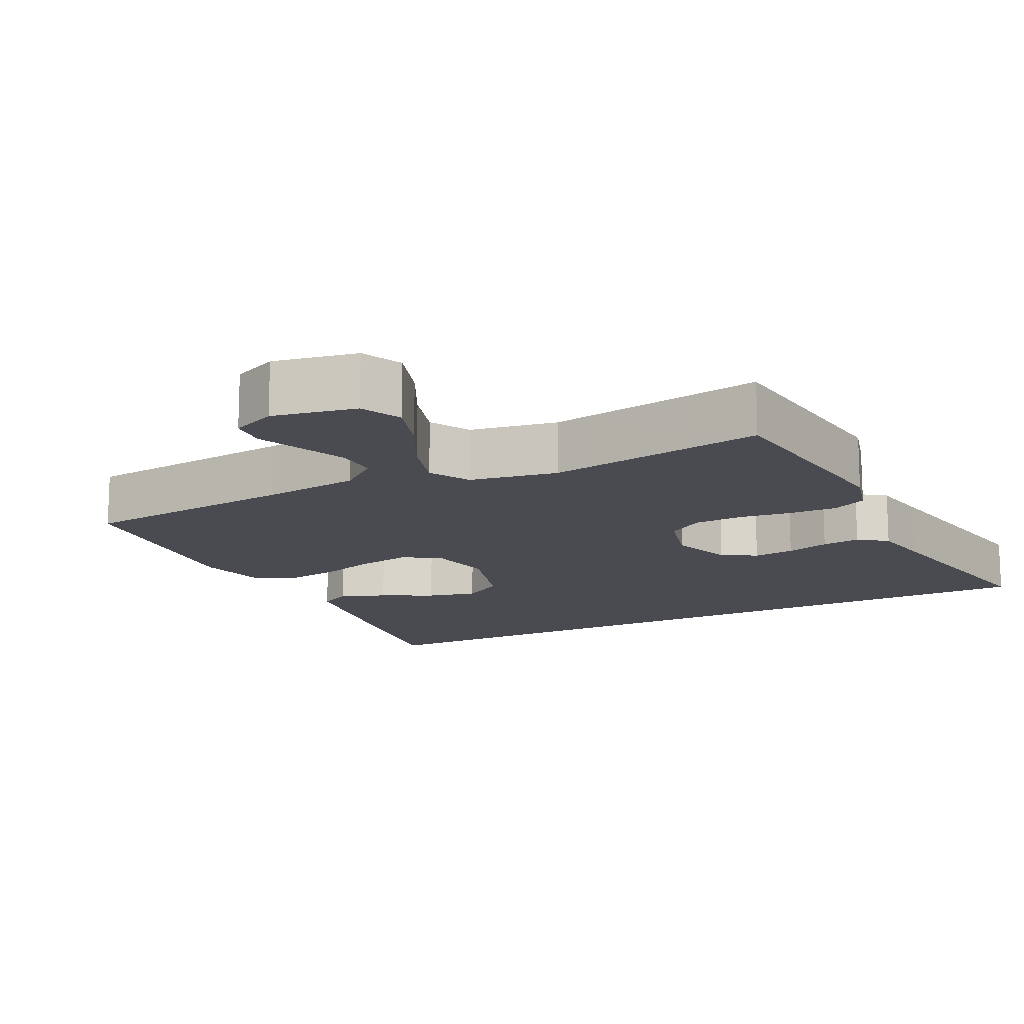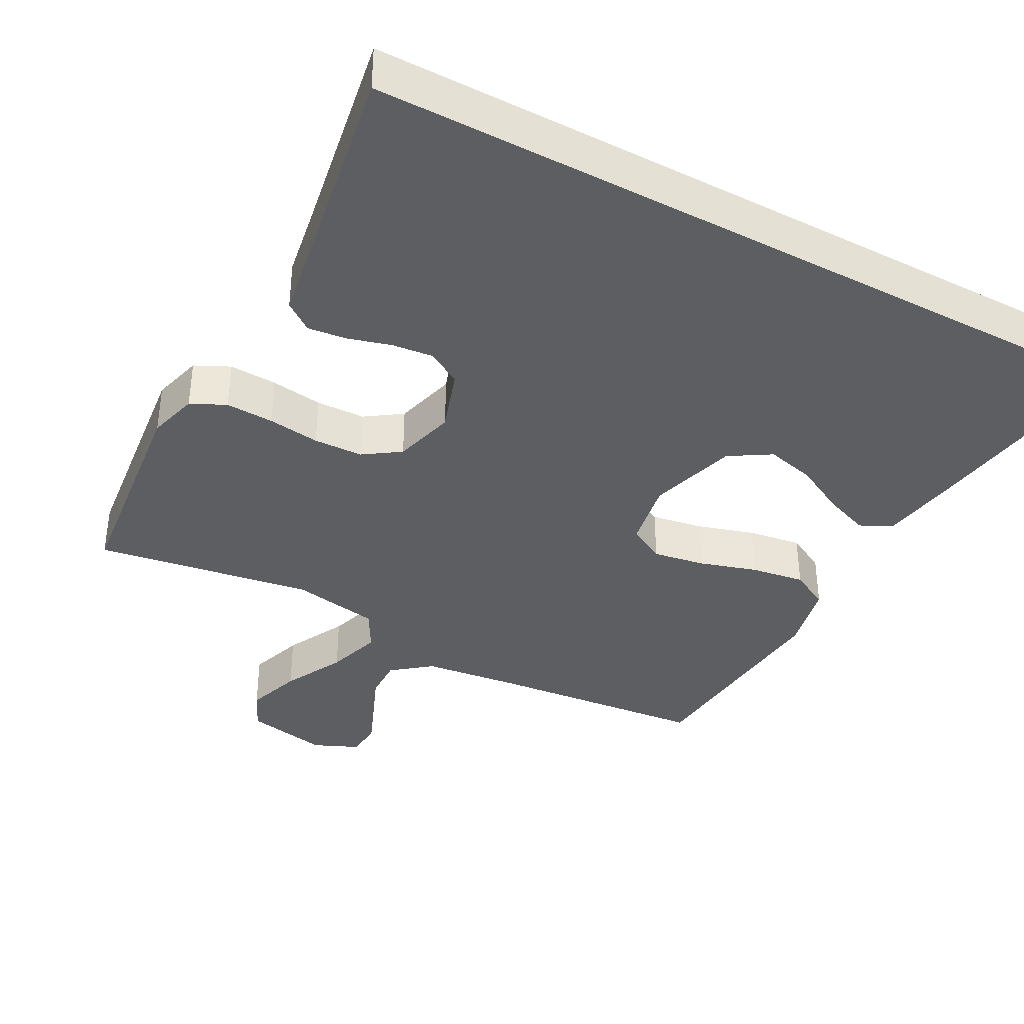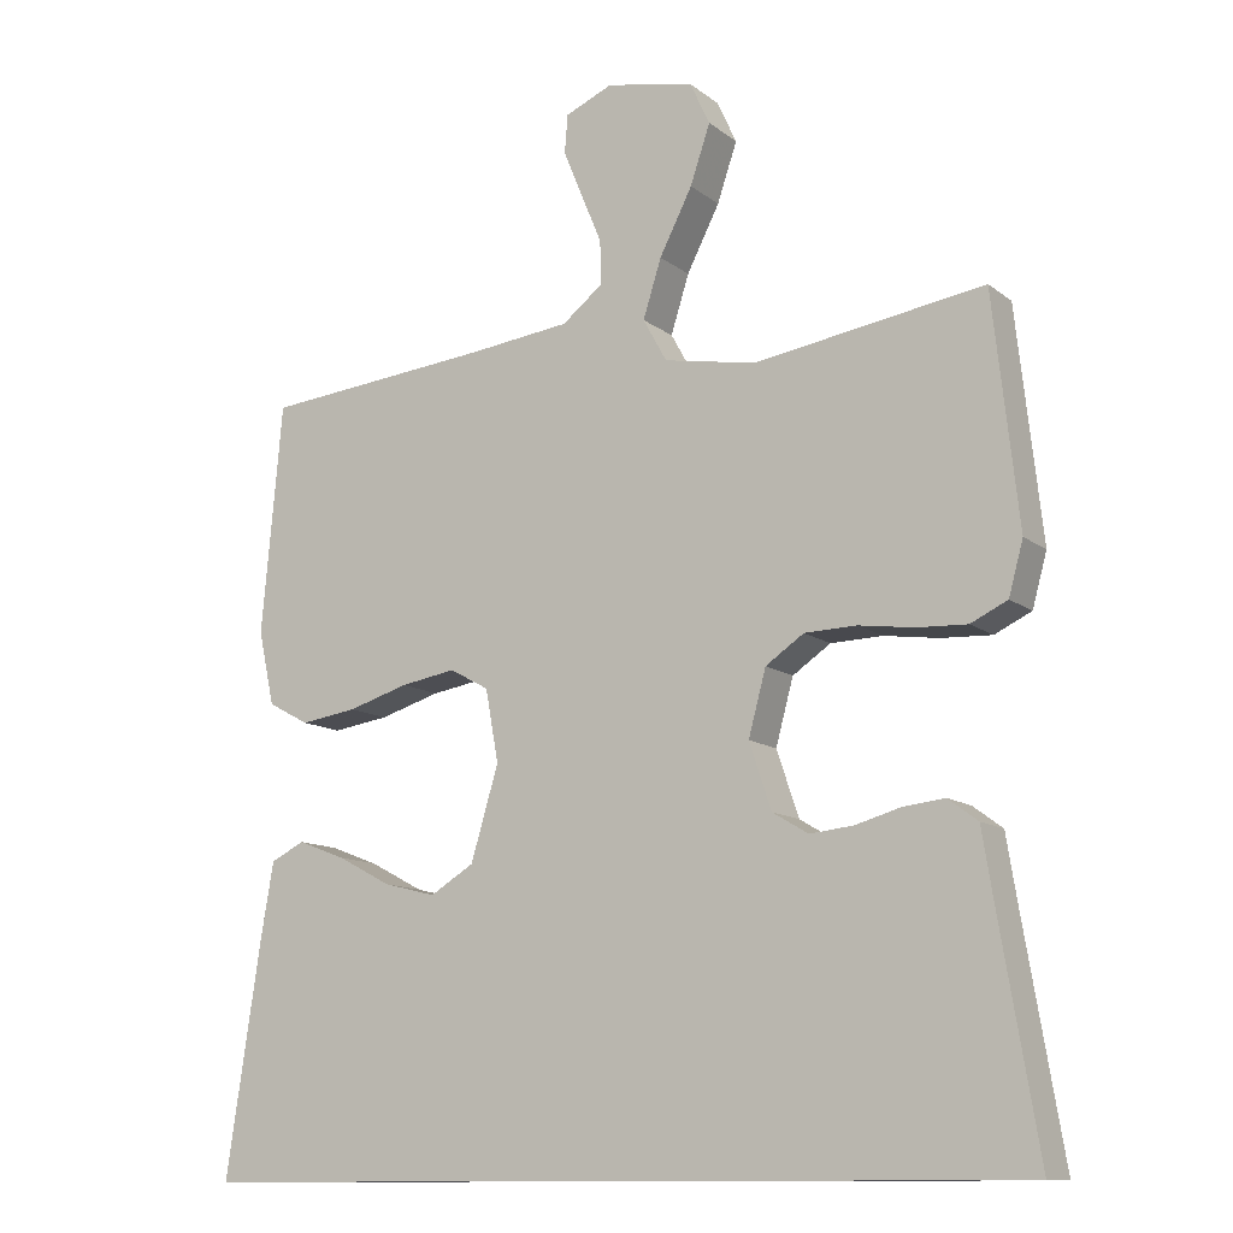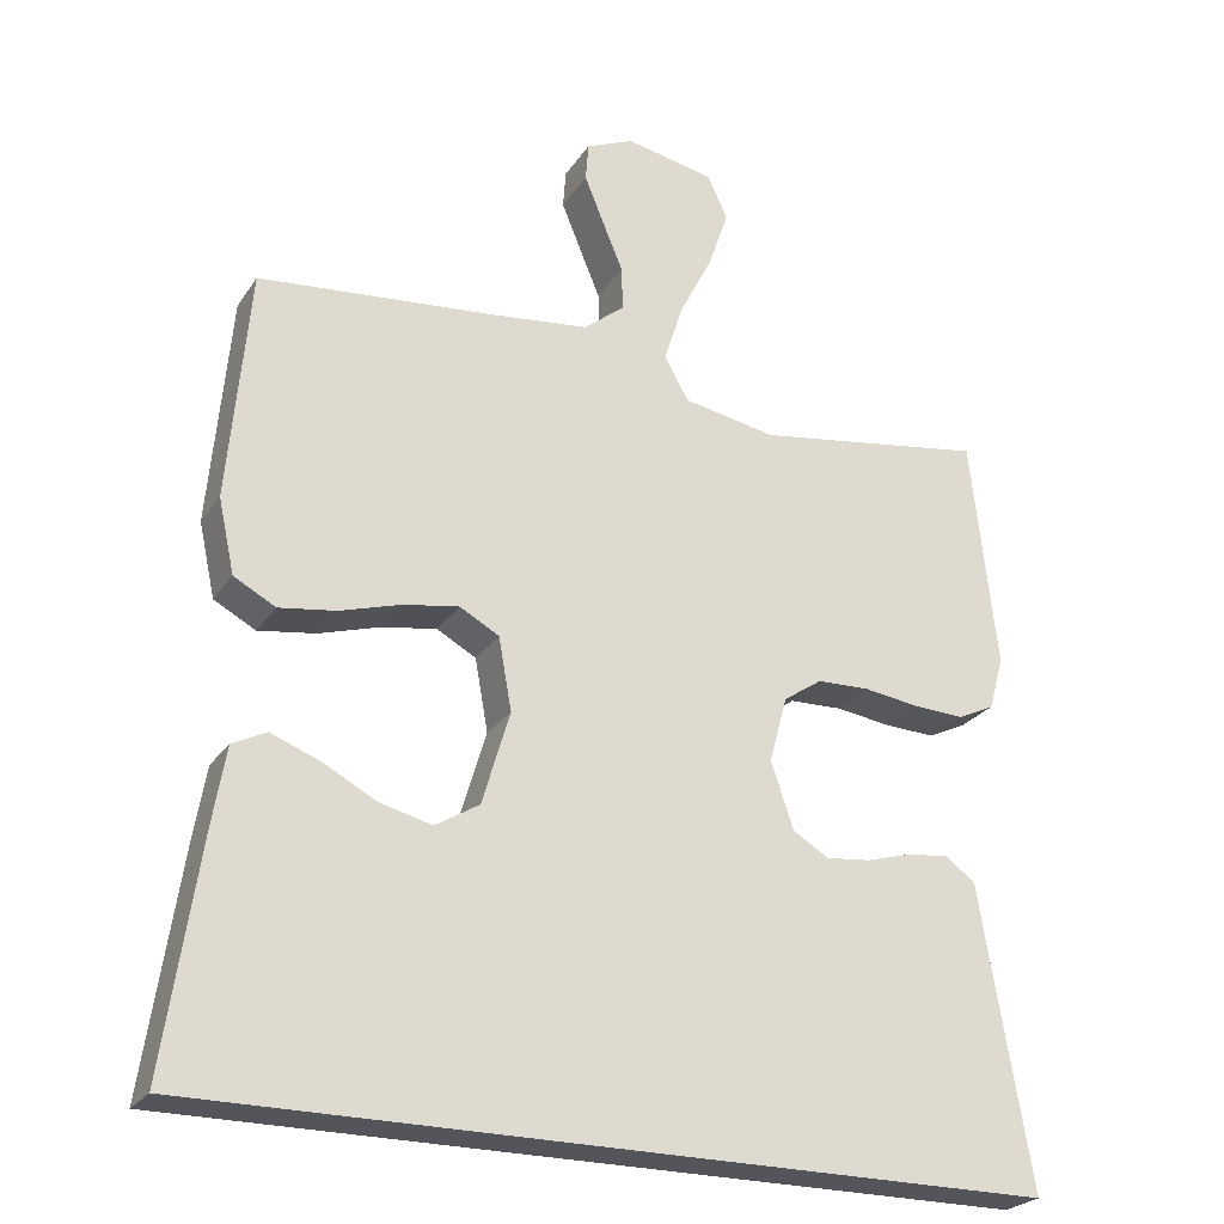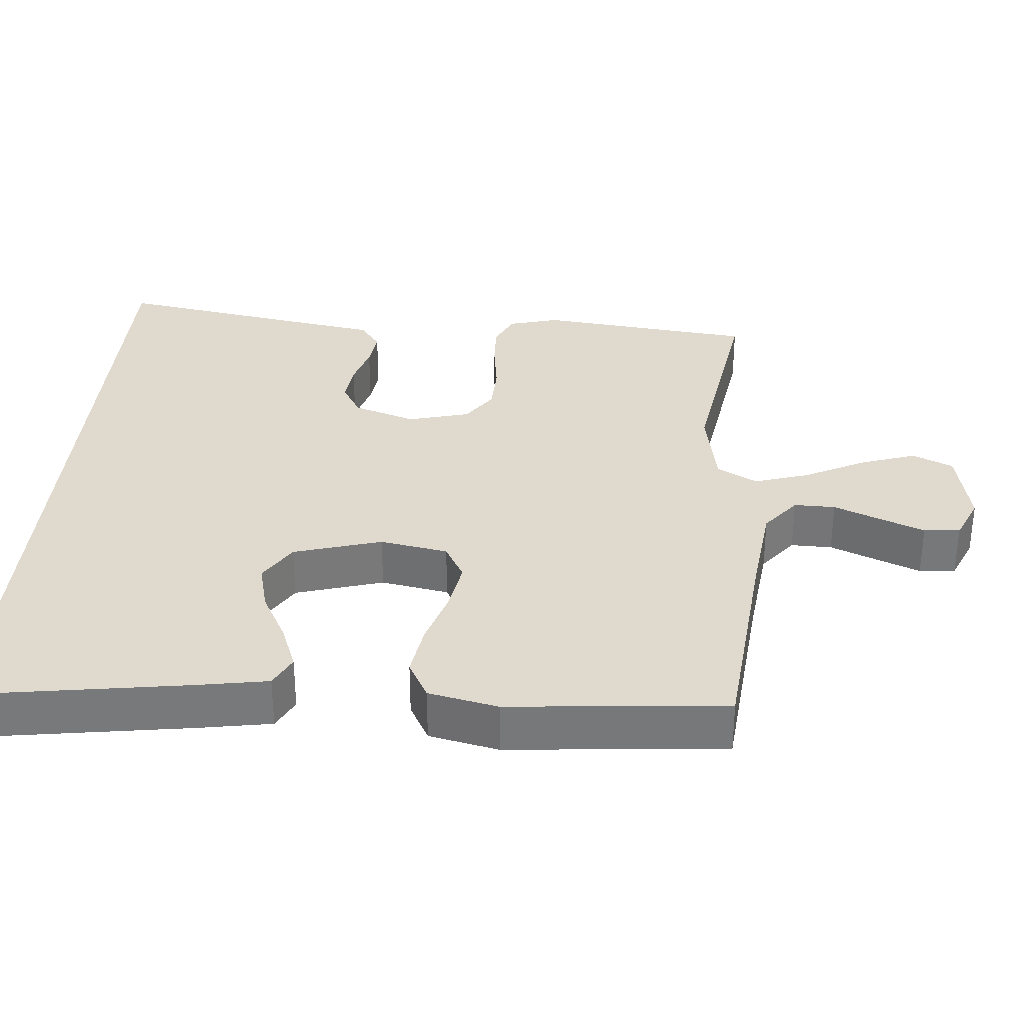
<metadata>
{"format":"obj","ext":"obj","renderer":"f3d","projection":"perspective","resolution":1024,"background":"white","views":[{"elev":-14.4,"azim":27.0,"up":"+Y"},{"elev":-38.0,"azim":151.8,"up":"+Y"},{"elev":-11.8,"azim":30.4,"up":"+Z"},{"elev":-24.9,"azim":-25.9,"up":"+Z"},{"elev":32.6,"azim":-85.3,"up":"+Y"}]}
</metadata>
<code>
v 0.537 0.07 -0.5
v -0.559 0.07 -0.5
v -0.514 0.07 -0.2
v -0.497 0.07 -0.1
v -0.453 0.07 -0.078
v -0.39 0.07 -0.102
v -0.32 0.07 -0.139
v -0.252 0.07 -0.156
v -0.195 0.07 -0.121
v -0.159 0.07 0
v -0.176 0.07 0.094
v -0.227 0.07 0.122
v -0.299 0.07 0.11
v -0.378 0.07 0.086
v -0.452 0.07 0.075
v -0.506 0.07 0.104
v -0.527 0.07 0.2
v -0.5 0.07 0.5
v -0.2 0.07 0.529
v -0.066 0.07 0.545
v -0.013 0.07 0.587
v -0.014 0.07 0.644
v -0.041 0.07 0.709
v -0.066 0.07 0.77
v -0.062 0.07 0.82
v 0 0.07 0.847
v 0.115 0.07 0.824
v 0.141 0.07 0.768
v 0.115 0.07 0.691
v 0.072 0.07 0.607
v 0.048 0.07 0.531
v 0.079 0.07 0.475
v 0.2 0.07 0.453
v 0.5 0.07 0.5
v 0.533 0.07 0.2
v 0.514 0.07 0.131
v 0.466 0.07 0.108
v 0.4 0.07 0.111
v 0.328 0.07 0.121
v 0.26 0.07 0.119
v 0.21 0.07 0.085
v 0.187 0.07 0
v 0.216 0.07 -0.086
v 0.263 0.07 -0.114
v 0.32 0.07 -0.108
v 0.38 0.07 -0.091
v 0.433 0.07 -0.085
v 0.472 0.07 -0.114
v 0.486 0.07 -0.2
v 0.537 0 -0.5
v -0.559 0 -0.5
v -0.514 0 -0.2
v -0.497 0 -0.1
v -0.453 0 -0.078
v -0.39 0 -0.102
v -0.32 0 -0.139
v -0.252 0 -0.156
v -0.195 0 -0.121
v -0.159 0 0
v -0.176 0 0.094
v -0.227 0 0.122
v -0.299 0 0.11
v -0.378 0 0.086
v -0.452 0 0.075
v -0.506 0 0.104
v -0.527 0 0.2
v -0.5 0 0.5
v -0.2 0 0.529
v -0.066 0 0.545
v -0.013 0 0.587
v -0.014 0 0.644
v -0.041 0 0.709
v -0.066 0 0.77
v -0.062 0 0.82
v 0 0 0.847
v 0.115 0 0.824
v 0.141 0 0.768
v 0.115 0 0.691
v 0.072 0 0.607
v 0.048 0 0.531
v 0.079 0 0.475
v 0.2 0 0.453
v 0.5 0 0.5
v 0.533 0 0.2
v 0.514 0 0.131
v 0.466 0 0.108
v 0.4 0 0.111
v 0.328 0 0.121
v 0.26 0 0.119
v 0.21 0 0.085
v 0.187 0 0
v 0.216 0 -0.086
v 0.263 0 -0.114
v 0.32 0 -0.108
v 0.38 0 -0.091
v 0.433 0 -0.085
v 0.472 0 -0.114
v 0.486 0 -0.2
f 47 48 49
f 46 47 49
f 45 46 49
f 1 2 3
f 49 1 3
f 45 49 3
f 44 45 3
f 43 44 3
f 37 38 39
f 36 37 39
f 35 36 39
f 34 35 39
f 33 34 39
f 32 33 39 40
f 31 32 40 41
f 28 29 30
f 27 28 30
f 26 27 30
f 25 26 30
f 24 25 30
f 23 24 30
f 22 23 30
f 21 22 30 31
f 31 41 42
f 21 31 42
f 20 21 42
f 17 18 19
f 16 17 19
f 15 16 19
f 14 15 19
f 13 14 19
f 12 13 19 20
f 5 6 7
f 4 5 7
f 3 4 7
f 3 7 8
f 43 3 8
f 20 42 43
f 12 20 43
f 11 12 43
f 10 11 43
f 9 10 43
f 8 9 43
f 98 97 96
f 98 96 95
f 98 95 94
f 52 51 50
f 52 50 98
f 52 98 94
f 52 94 93
f 52 93 92
f 88 87 86
f 88 86 85
f 88 85 84
f 88 84 83
f 88 83 82
f 89 88 82 81
f 90 89 81 80
f 79 78 77
f 79 77 76
f 79 76 75
f 79 75 74
f 79 74 73
f 79 73 72
f 79 72 71
f 80 79 71 70
f 91 90 80
f 91 80 70
f 91 70 69
f 68 67 66
f 68 66 65
f 68 65 64
f 68 64 63
f 68 63 62
f 69 68 62 61
f 56 55 54
f 56 54 53
f 56 53 52
f 57 56 52
f 57 52 92
f 92 91 69
f 92 69 61
f 92 61 60
f 92 60 59
f 92 59 58
f 92 58 57
f 1 50 51 2
f 2 51 52 3
f 3 52 53 4
f 4 53 54 5
f 5 54 55 6
f 6 55 56 7
f 7 56 57 8
f 8 57 58 9
f 9 58 59 10
f 10 59 60 11
f 11 60 61 12
f 12 61 62 13
f 13 62 63 14
f 14 63 64 15
f 15 64 65 16
f 16 65 66 17
f 17 66 67 18
f 18 67 68 19
f 19 68 69 20
f 20 69 70 21
f 21 70 71 22
f 22 71 72 23
f 23 72 73 24
f 24 73 74 25
f 25 74 75 26
f 26 75 76 27
f 27 76 77 28
f 28 77 78 29
f 29 78 79 30
f 30 79 80 31
f 31 80 81 32
f 32 81 82 33
f 33 82 83 34
f 34 83 84 35
f 35 84 85 36
f 36 85 86 37
f 37 86 87 38
f 38 87 88 39
f 39 88 89 40
f 40 89 90 41
f 41 90 91 42
f 42 91 92 43
f 43 92 93 44
f 44 93 94 45
f 45 94 95 46
f 46 95 96 47
f 47 96 97 48
f 48 97 98 49
f 49 98 50 1

</code>
